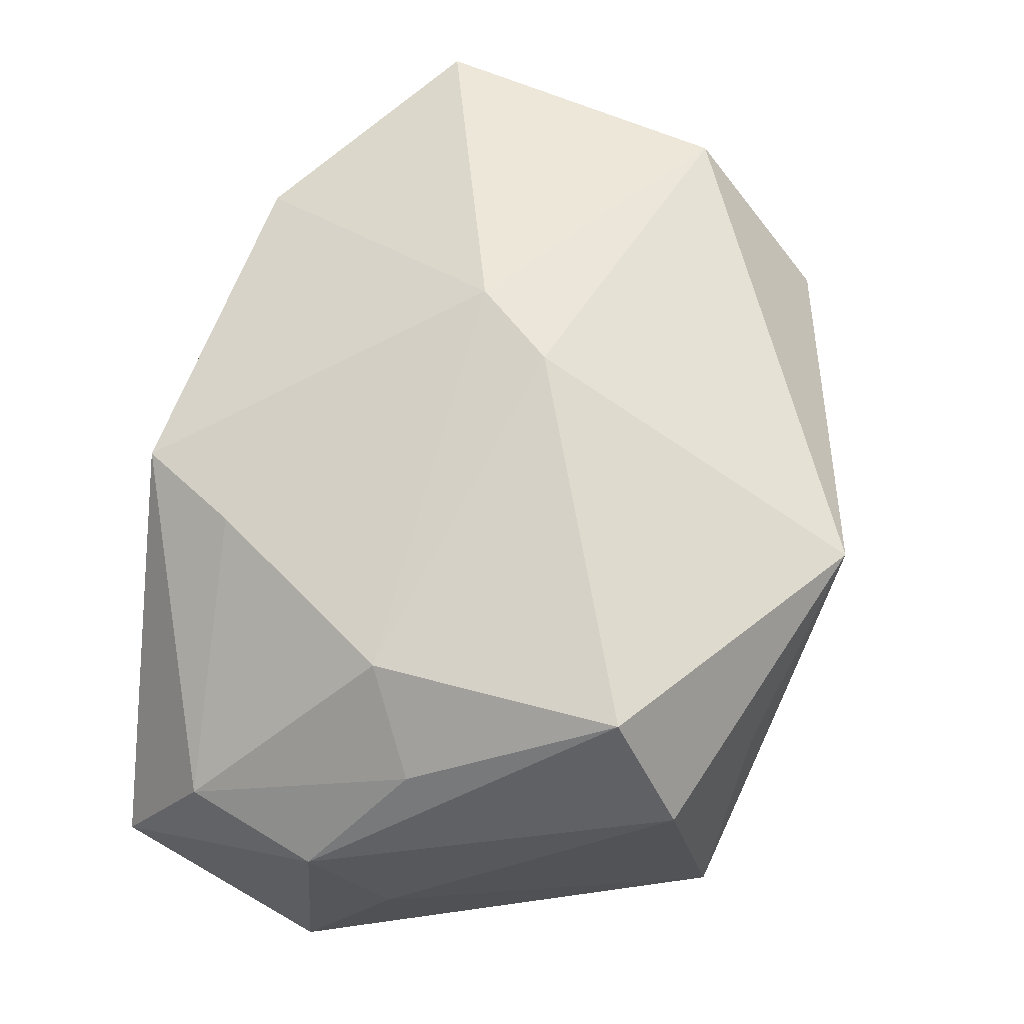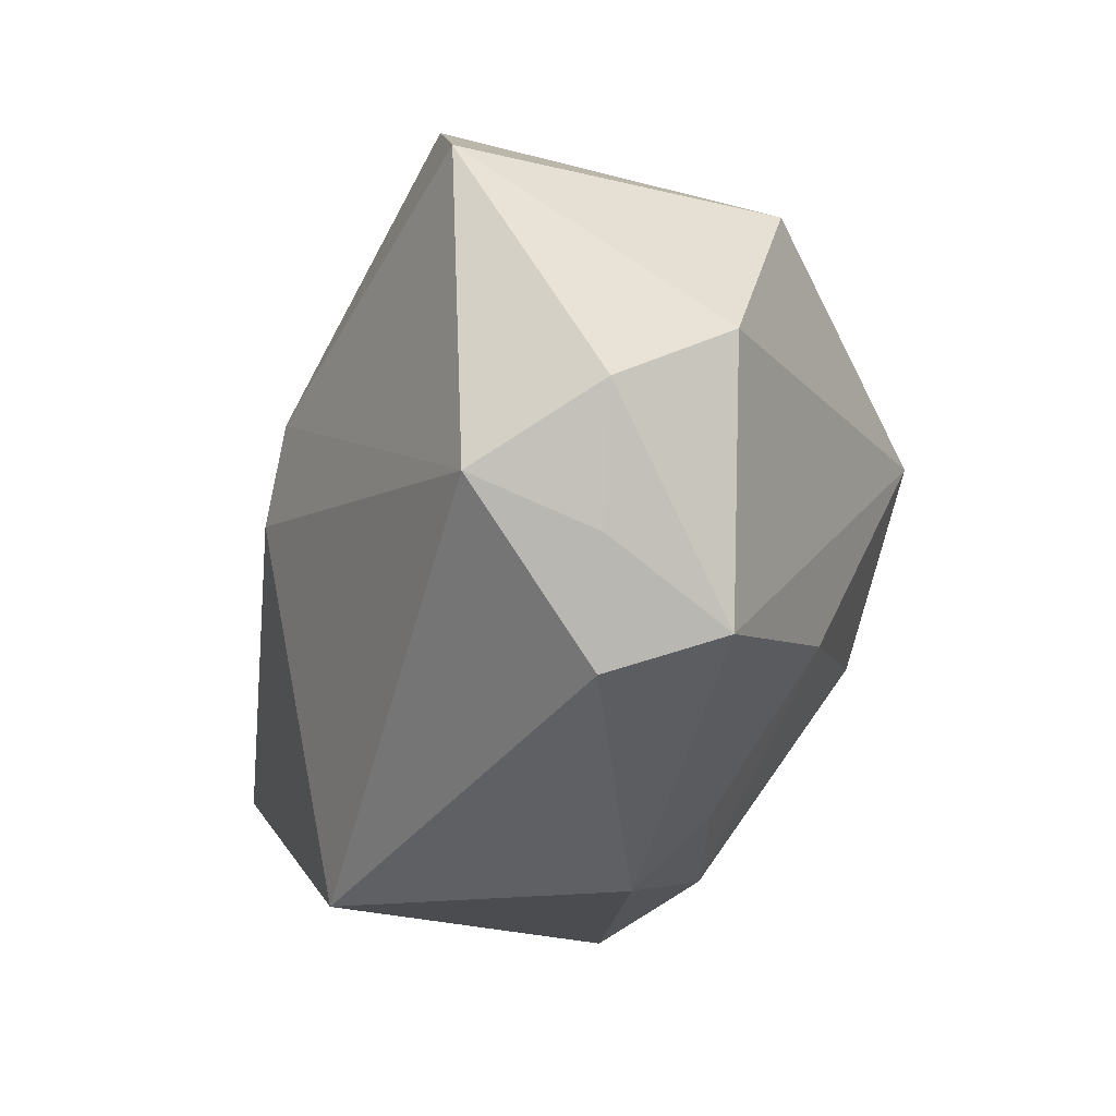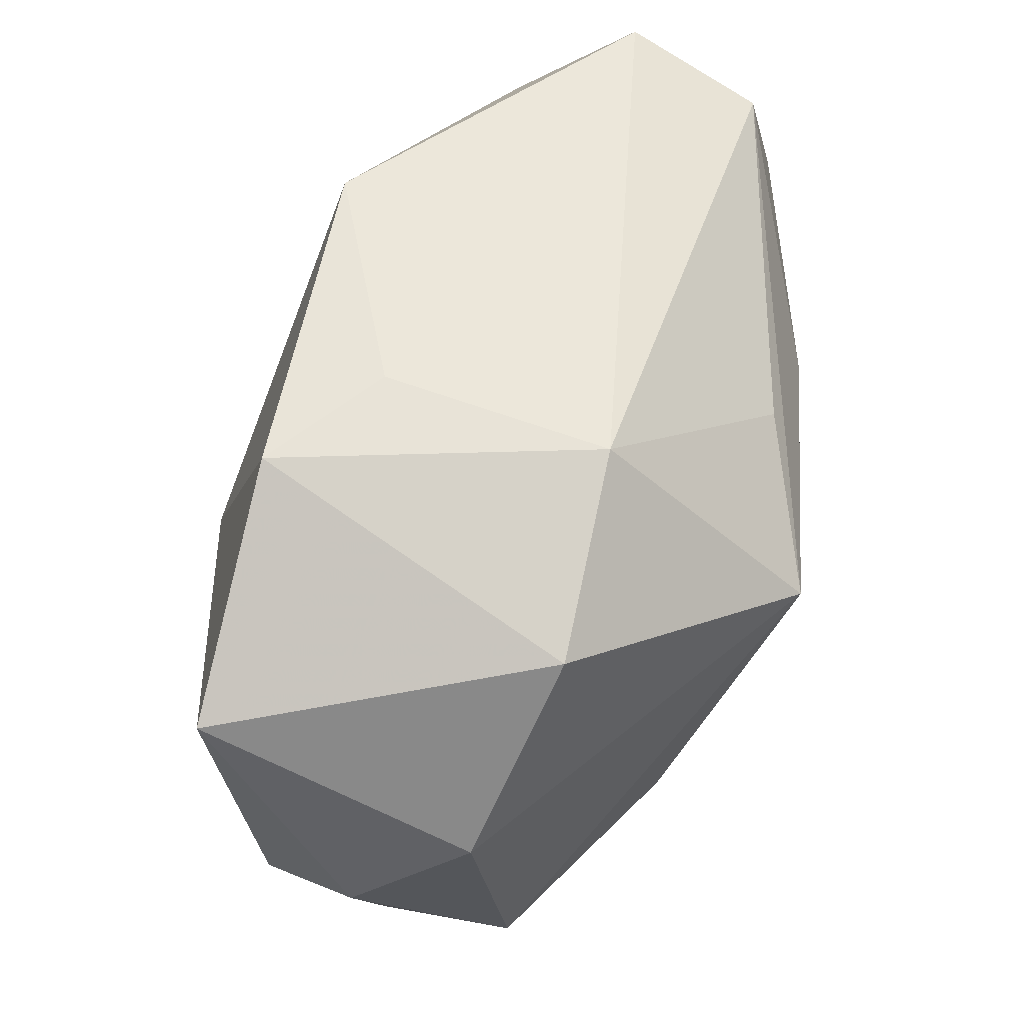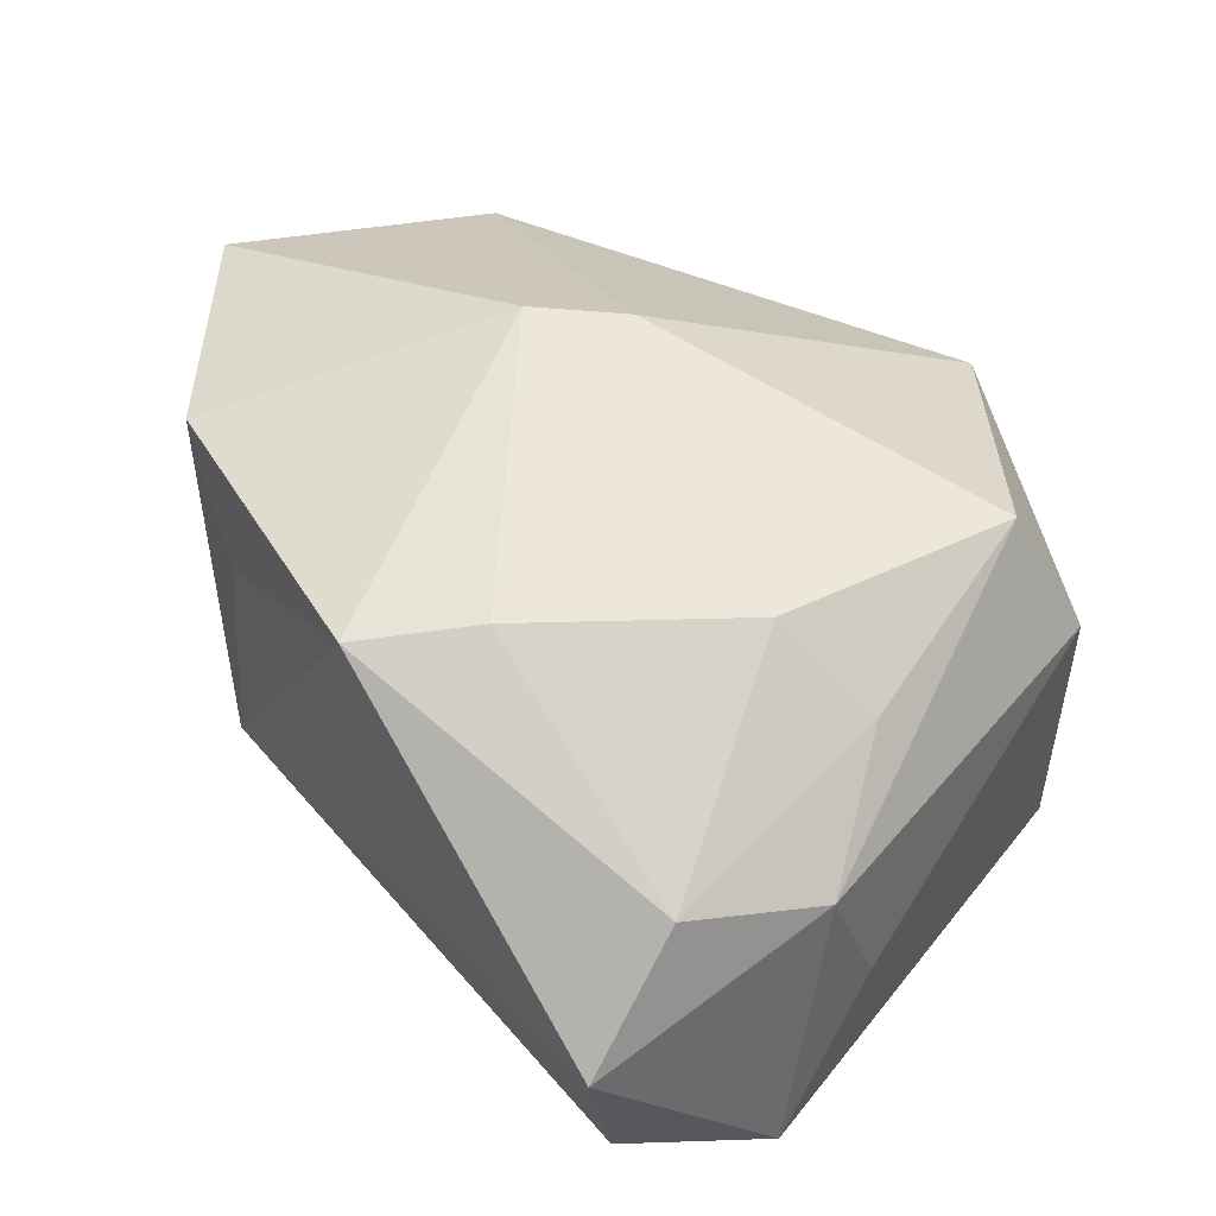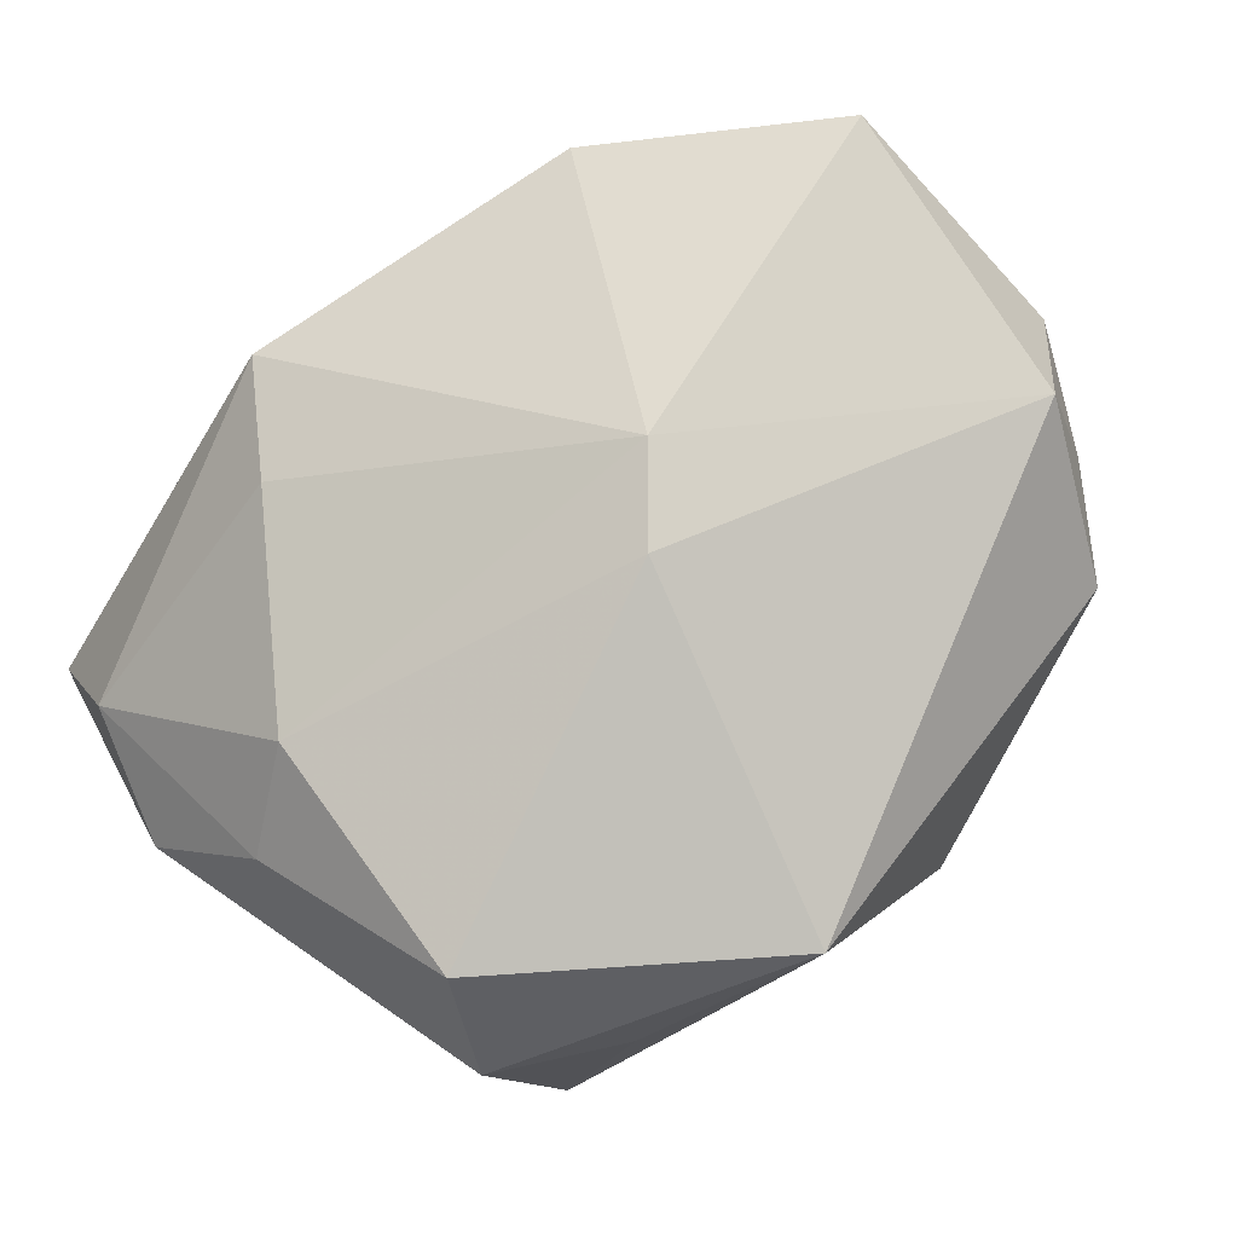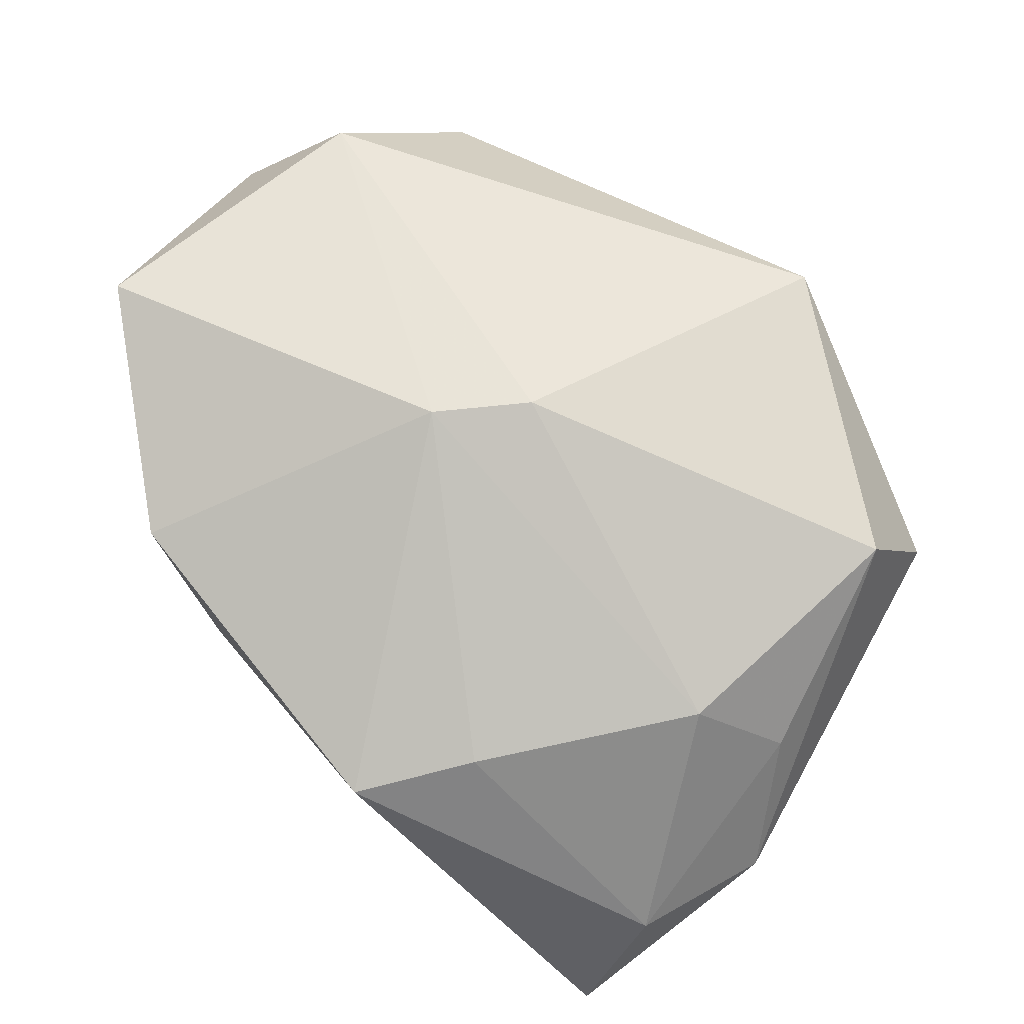
<metadata>
{"format":"obj","ext":"obj","renderer":"f3d","projection":"perspective","resolution":1024,"background":"white","views":[{"elev":57.9,"azim":-83.5,"up":"+Z"},{"elev":-32.0,"azim":68.8,"up":"+Y"},{"elev":44.0,"azim":94.3,"up":"+Y"},{"elev":34.0,"azim":-132.6,"up":"+Z"},{"elev":75.4,"azim":-46.7,"up":"+Z"},{"elev":73.7,"azim":-143.2,"up":"+Z"}]}
</metadata>
<code>
v 0.03334 0.007544 0.01949
v -0.01937 -0.02186 0.002817
v 0.01968 0.02095 0.01598
v -0.02205 0.006872 0.01424
v -0.009799 0.006751 -0.02309
v 0.004463 -0.02864 -0.004445
v 0.006173 -0.02261 -0.009832
v -0.01061 0.01998 0.01407
v -0.008076 -0.02746 0.01343
v -0.02806 -0.01631 0.005858
v -0.03204 0.01115 3.908e-05
v -0.02432 0.02258 -0.01819
v -0.03058 0.00556 -0.009472
v -0.004619 0.0271 0.01291
v 0.02777 -0.02142 -0.001824
v -0.02995 0.01287 -0.02015
v 0.01423 0.004672 -0.02309
v 0.01263 0.02292 0.008053
v 0.003022 -0.006569 -0.02309
v -0.02791 0.02066 0.00154
v -0.02819 0.00377 0.008451
v 0.01678 0.0208 -0.008307
v 0.03479 -0.009081 0.009261
v -0.024 -0.01963 -0.01361
v 0.001377 -0.003247 0.02233
v 0.03469 -0.002906 0.0002608
v 0.00246 0.01225 -0.02054
v 0.006837 0.001941 0.02268
v -0.005958 -0.02178 -0.01434
v -0.02721 0.0271 -0.008197
v 0.02951 -0.01707 0.007621
v 0.0176 -0.0145 -0.01316
v -0.016 -0.01323 -0.01761
v -0.02554 -0.01153 0.01525
v 0.0295 0.01211 -0.005976
v 0.02399 -0.02396 0.005925
v 0.02851 -0.01402 0.01671
v -0.02517 -0.00942 -0.01691
f 1 37 23
f 28 37 1
f 22 35 17
f 17 15 32
f 23 15 26
f 26 1 23
f 35 1 26
f 17 35 26
f 26 15 17
f 23 37 31
f 31 15 23
f 11 10 34
f 10 24 2
f 25 37 28
f 4 25 28
f 34 25 4
f 14 28 3
f 28 1 3
f 3 1 35
f 35 22 3
f 27 22 17
f 14 22 30
f 30 20 14
f 16 11 30
f 30 11 20
f 7 15 6
f 7 32 15
f 13 11 16
f 10 11 13
f 16 24 13
f 13 24 10
f 38 24 16
f 16 5 38
f 9 24 6
f 9 2 24
f 34 10 9
f 10 2 9
f 37 25 9
f 9 25 34
f 14 20 8
f 20 4 8
f 8 28 14
f 8 4 28
f 20 11 21
f 21 4 20
f 21 11 34
f 34 4 21
f 18 22 14
f 14 3 18
f 18 3 22
f 16 30 12
f 12 5 16
f 22 27 12
f 12 30 22
f 17 5 12
f 12 27 17
f 15 31 36
f 6 15 36
f 36 31 37
f 36 9 6
f 37 9 36
f 17 32 19
f 19 5 17
f 19 38 5
f 32 7 29
f 29 19 32
f 24 19 29
f 6 24 29
f 29 7 6
f 24 38 33
f 33 19 24
f 38 19 33

</code>
